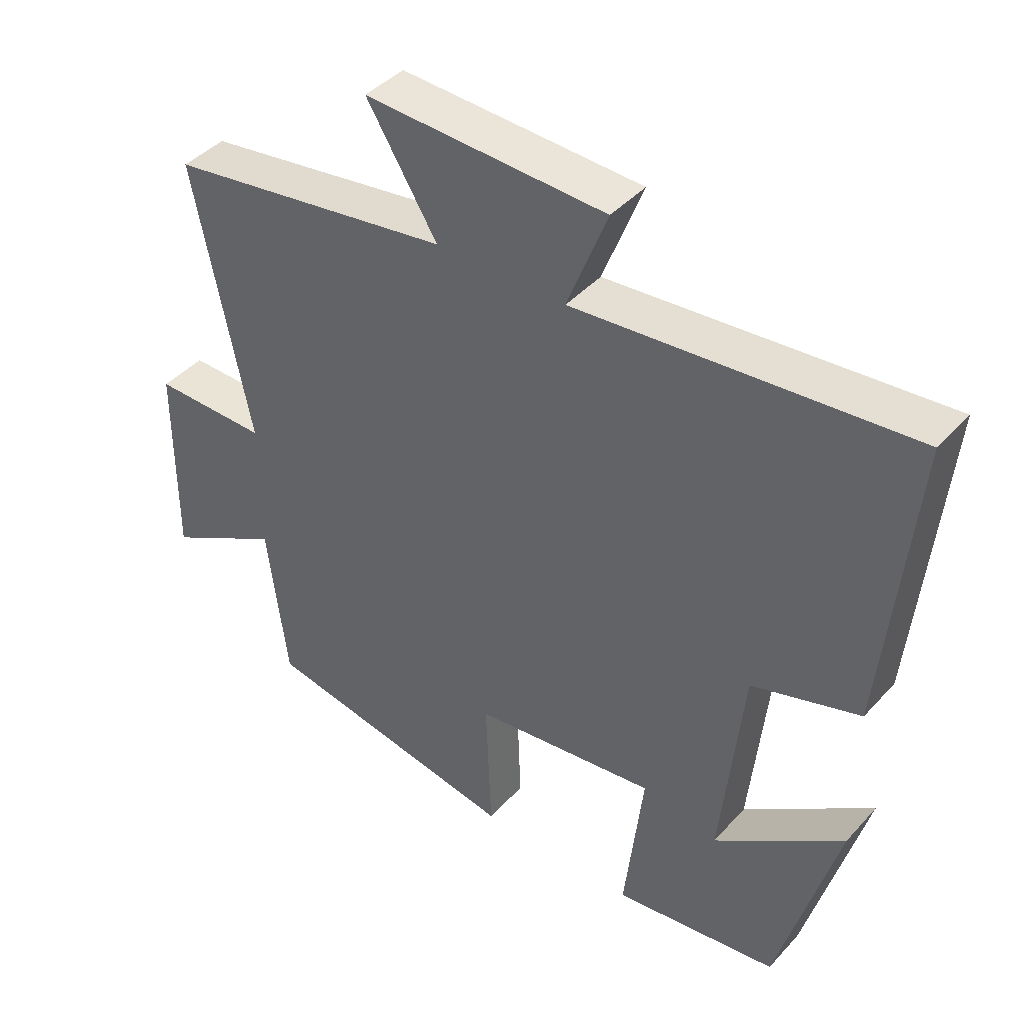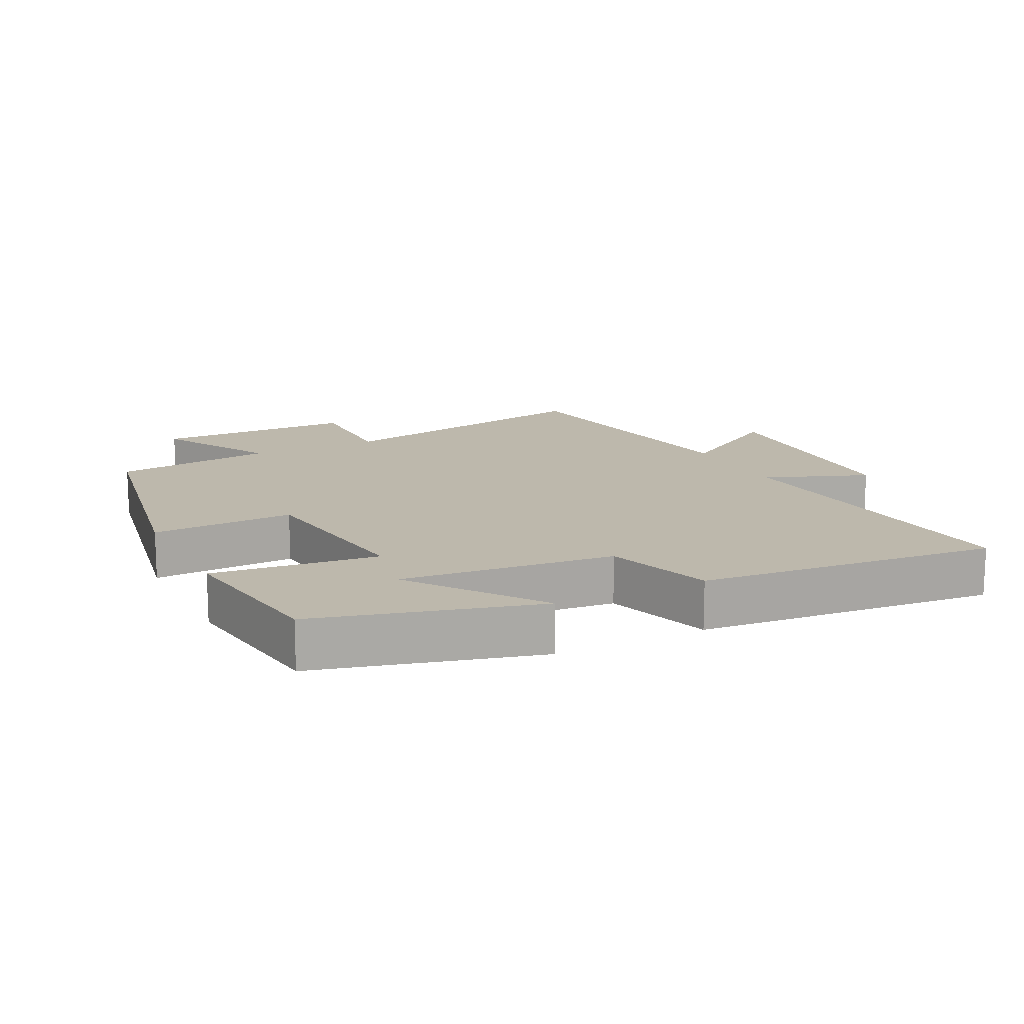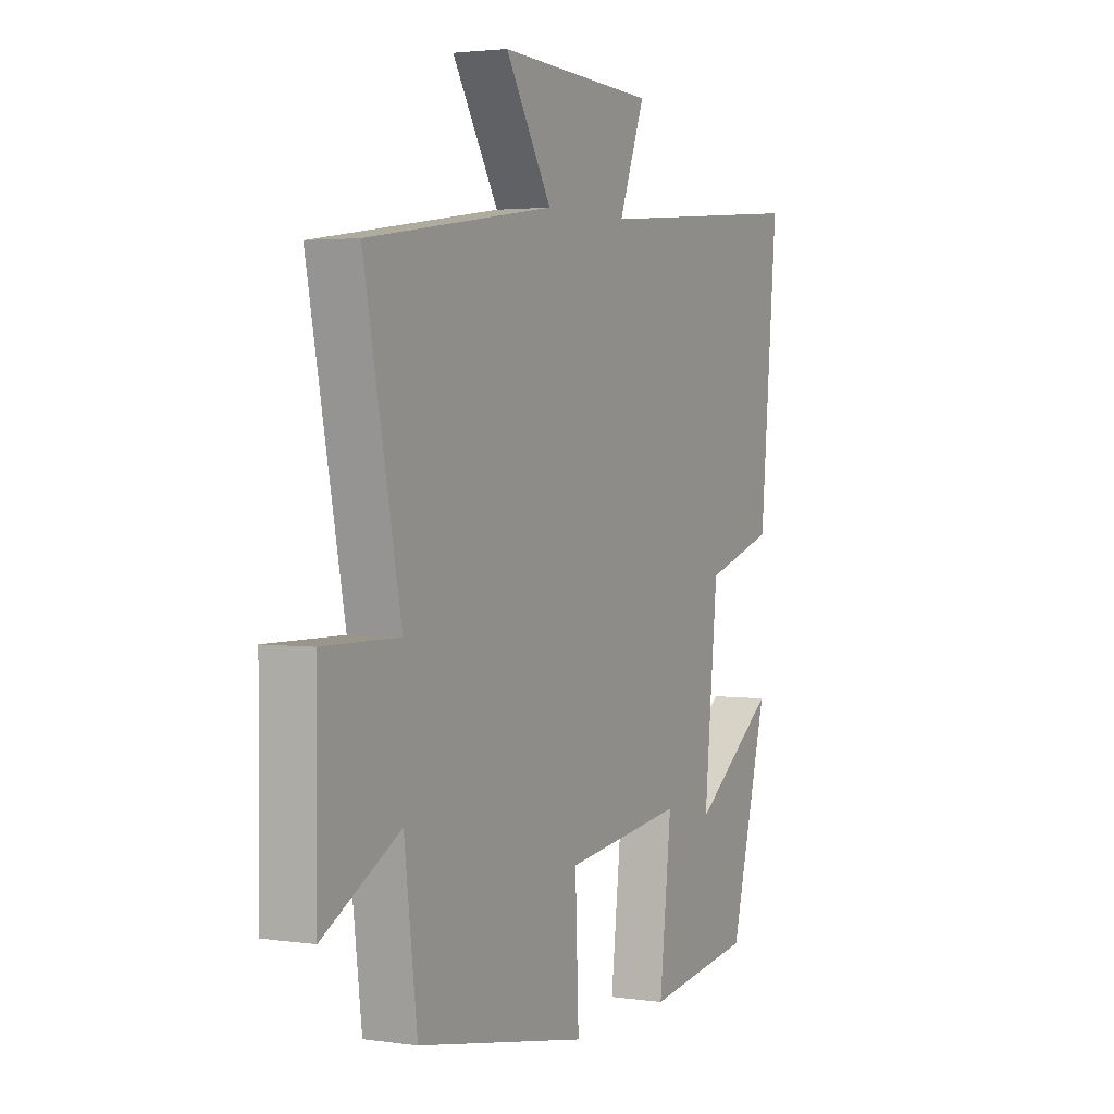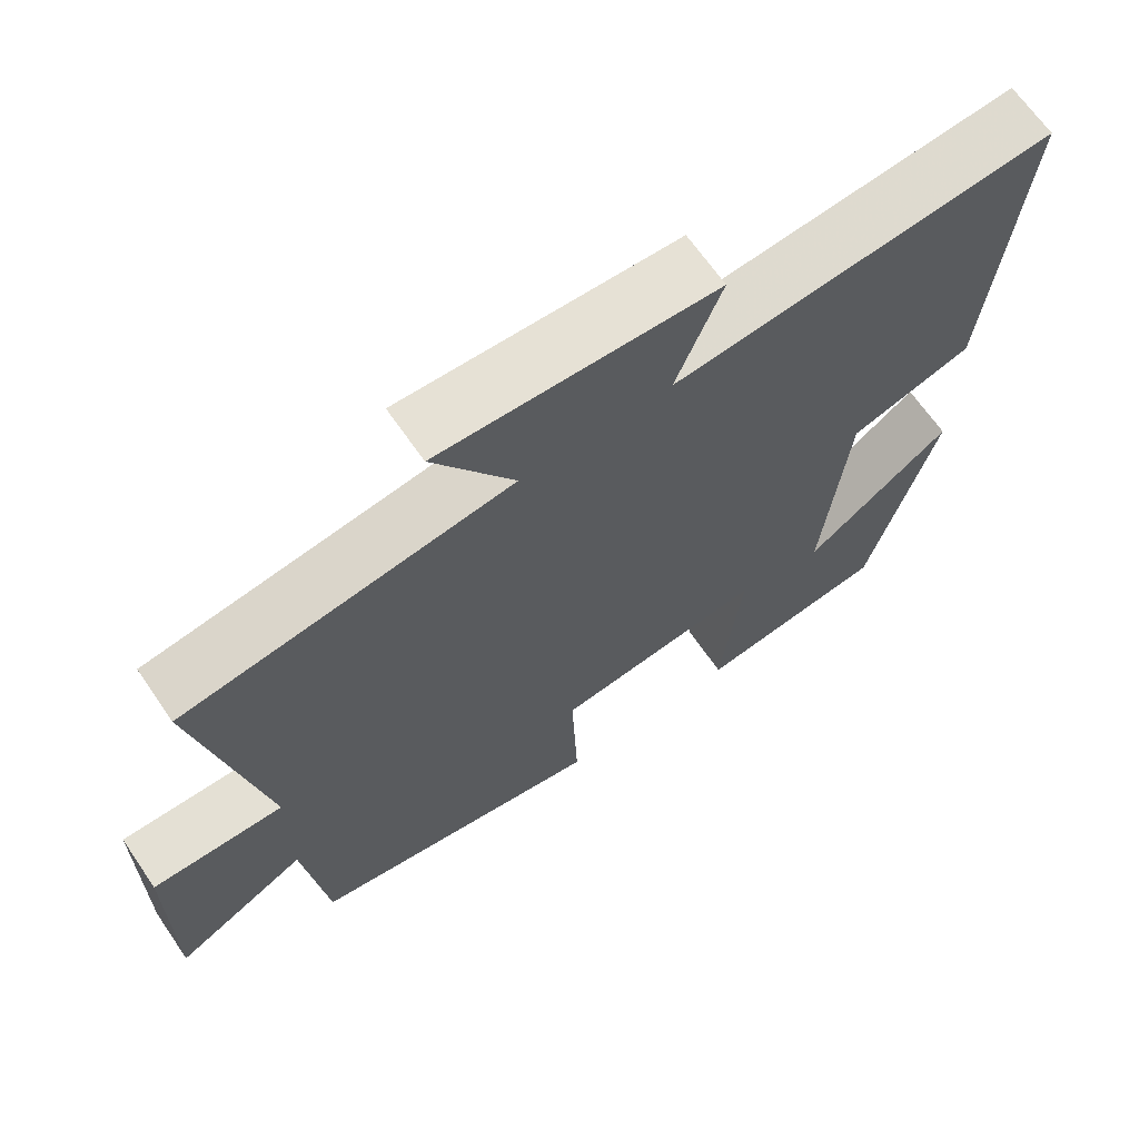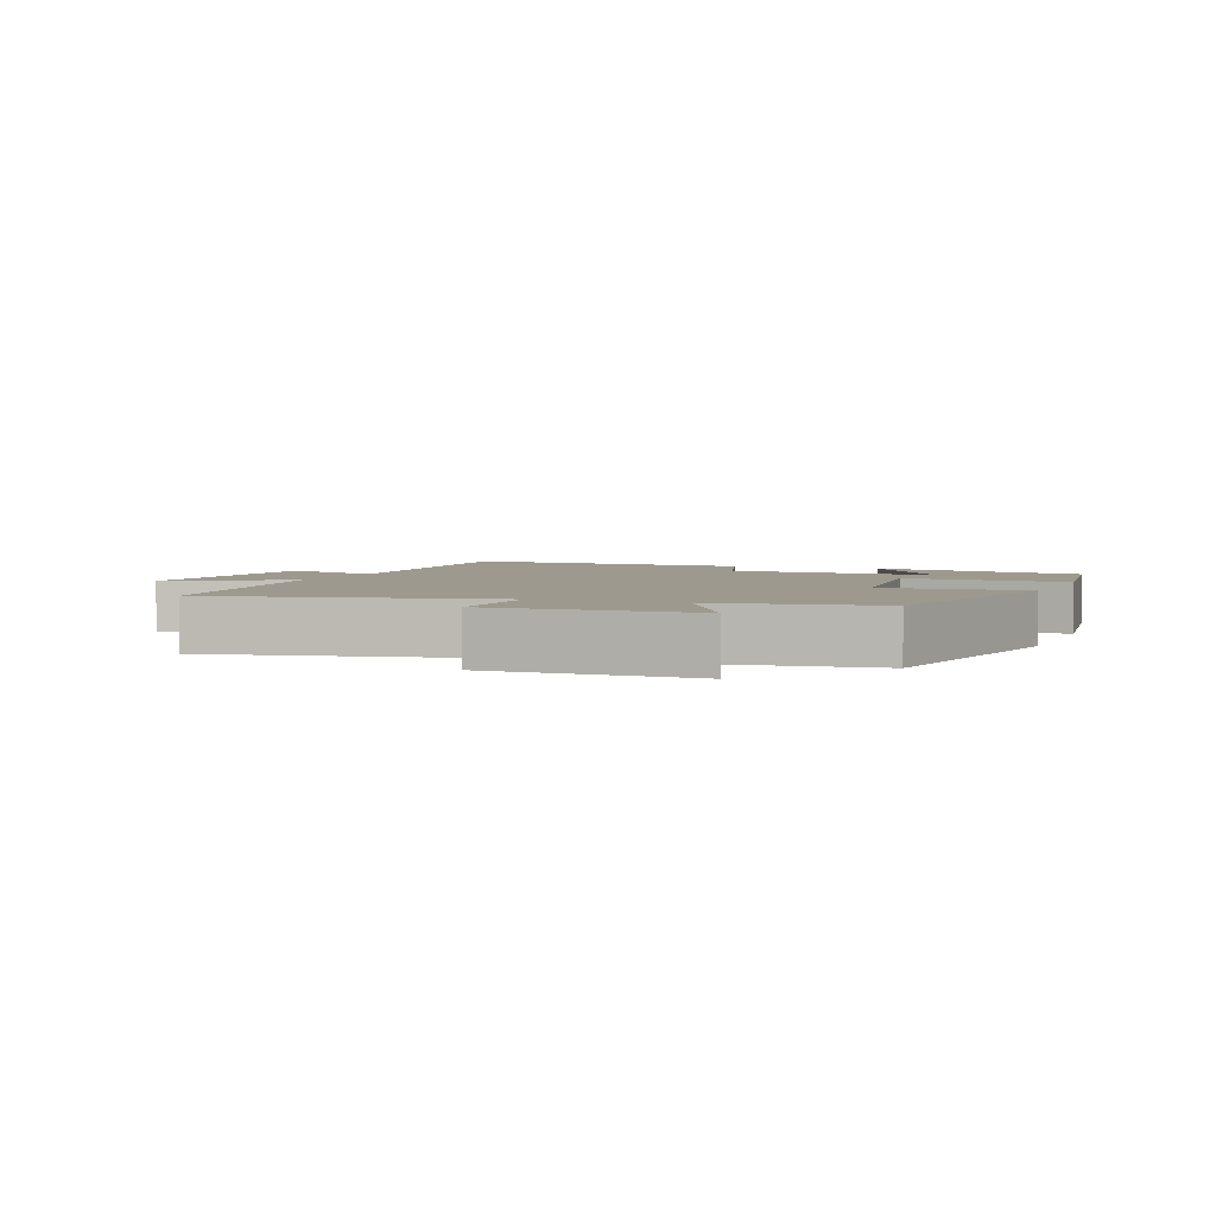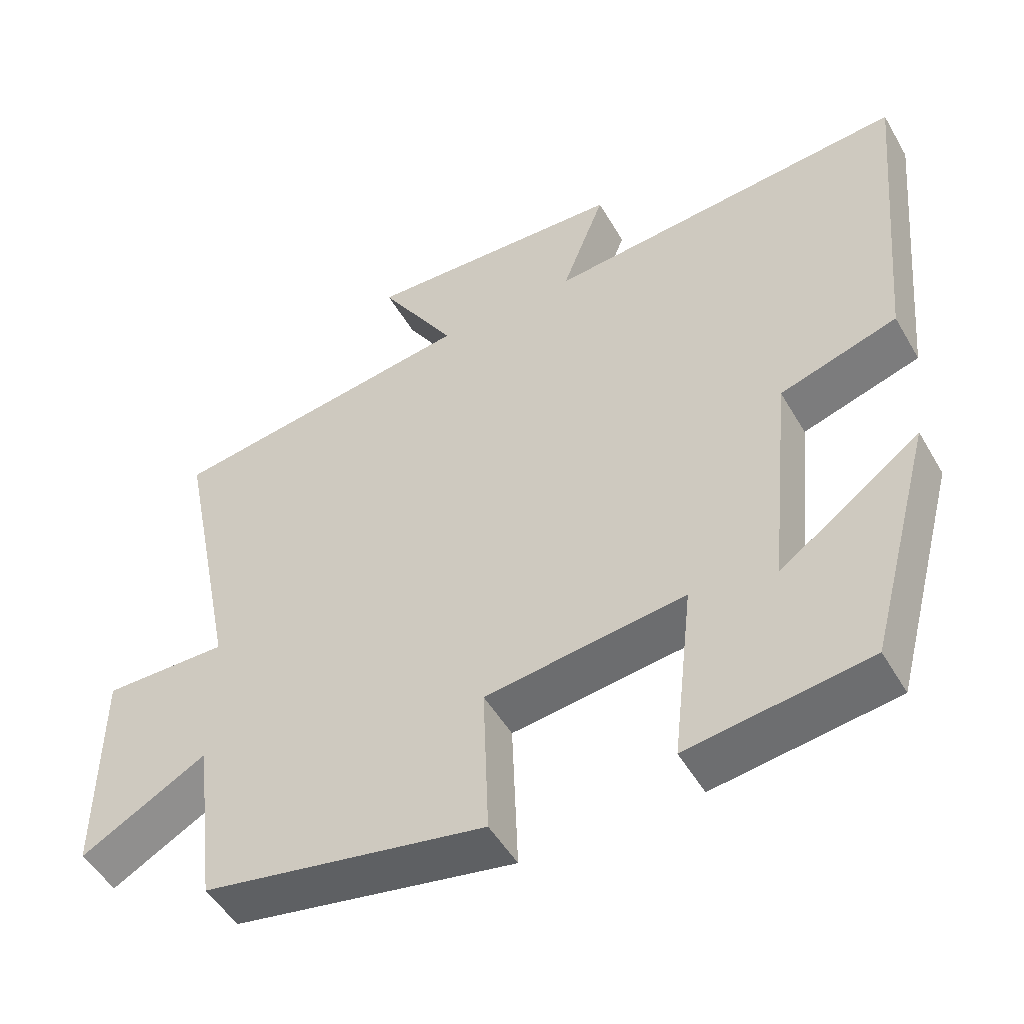
<metadata>
{"format":"obj","ext":"obj","renderer":"f3d","projection":"perspective","resolution":1024,"background":"white","views":[{"elev":42.1,"azim":-141.9,"up":"+Z"},{"elev":14.7,"azim":-116.7,"up":"+Y"},{"elev":2.7,"azim":116.8,"up":"+Z"},{"elev":66.6,"azim":145.5,"up":"+Z"},{"elev":3.3,"azim":111.4,"up":"+Y"},{"elev":-50.1,"azim":-150.8,"up":"+Z"}]}
</metadata>
<code>
v 0.584 0.07 0.437
v 0.5 0.07 0.019
v 0.673 0.07 0.021
v 0.675 0.07 -0.281
v 0.5 0.07 -0.185
v 0.47 0.07 -0.427
v 0.078 0.07 -0.5
v 0.086 0.07 -0.286
v -0.19 0.07 -0.252
v -0.162 0.07 -0.5
v -0.411 0.07 -0.466
v -0.5 0.07 -0.136
v -0.306 0.07 -0.276
v -0.338 0.07 0.044
v -0.5 0.07 0.094
v -0.542 0.07 0.543
v -0.041 0.07 0.5
v -0.101 0.07 0.655
v 0.261 0.07 0.671
v 0.155 0.07 0.5
v 0.584 0 0.437
v 0.5 0 0.019
v 0.673 0 0.021
v 0.675 0 -0.281
v 0.5 0 -0.185
v 0.47 0 -0.427
v 0.078 0 -0.5
v 0.086 0 -0.286
v -0.19 0 -0.252
v -0.162 0 -0.5
v -0.411 0 -0.466
v -0.5 0 -0.136
v -0.306 0 -0.276
v -0.338 0 0.044
v -0.5 0 0.094
v -0.542 0 0.543
v -0.041 0 0.5
v -0.101 0 0.655
v 0.261 0 0.671
v 0.155 0 0.5
f 17 18 19 20
f 17 20 1 2
f 14 15 16 17
f 13 14 17 2
f 10 11 12 13
f 9 10 13
f 9 13 2 3
f 8 9 3
f 5 6 7 8
f 5 8 3
f 3 4 5
f 40 39 38 37
f 22 21 40 37
f 37 36 35 34
f 22 37 34 33
f 33 32 31 30
f 33 30 29
f 23 22 33 29
f 23 29 28
f 28 27 26 25
f 23 28 25
f 25 24 23
f 1 21 22 2
f 2 22 23 3
f 3 23 24 4
f 4 24 25 5
f 5 25 26 6
f 6 26 27 7
f 7 27 28 8
f 8 28 29 9
f 9 29 30 10
f 10 30 31 11
f 11 31 32 12
f 12 32 33 13
f 13 33 34 14
f 14 34 35 15
f 15 35 36 16
f 16 36 37 17
f 17 37 38 18
f 18 38 39 19
f 19 39 40 20
f 20 40 21 1

</code>
